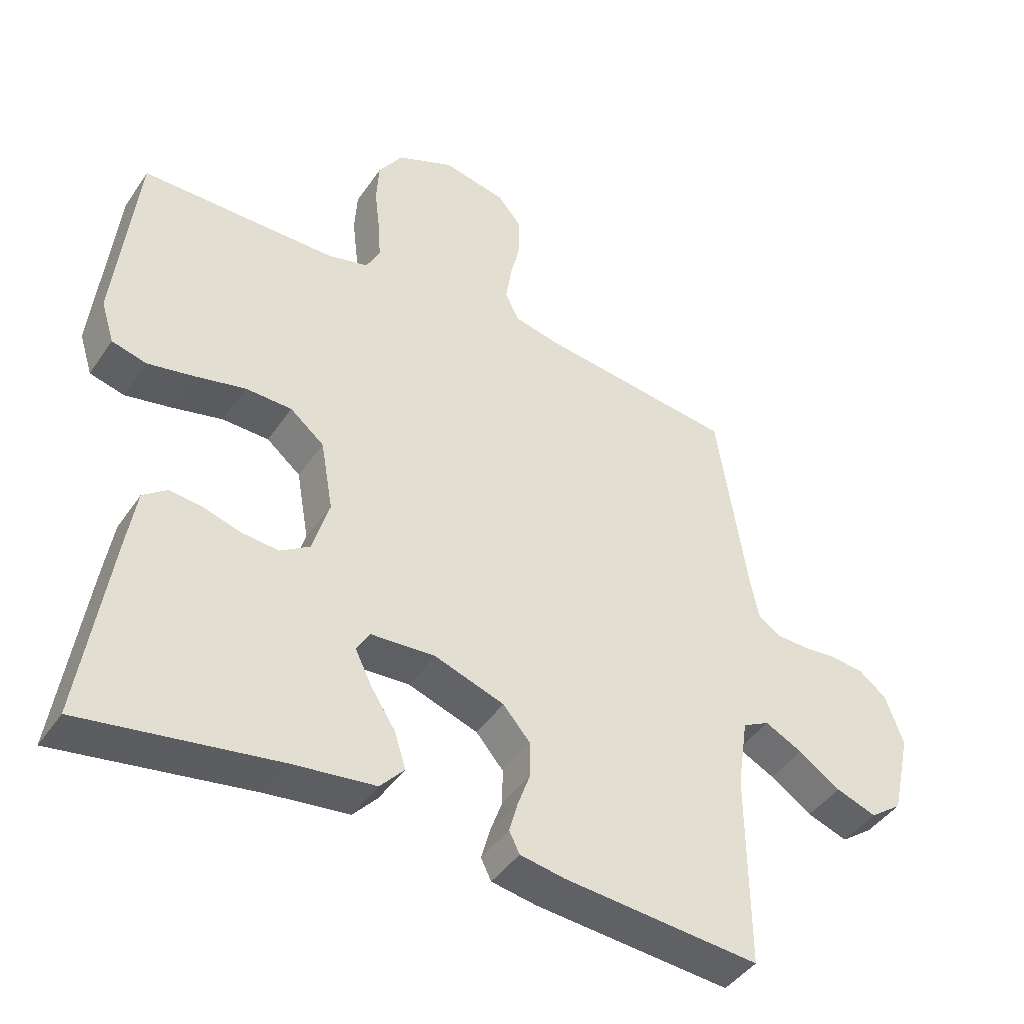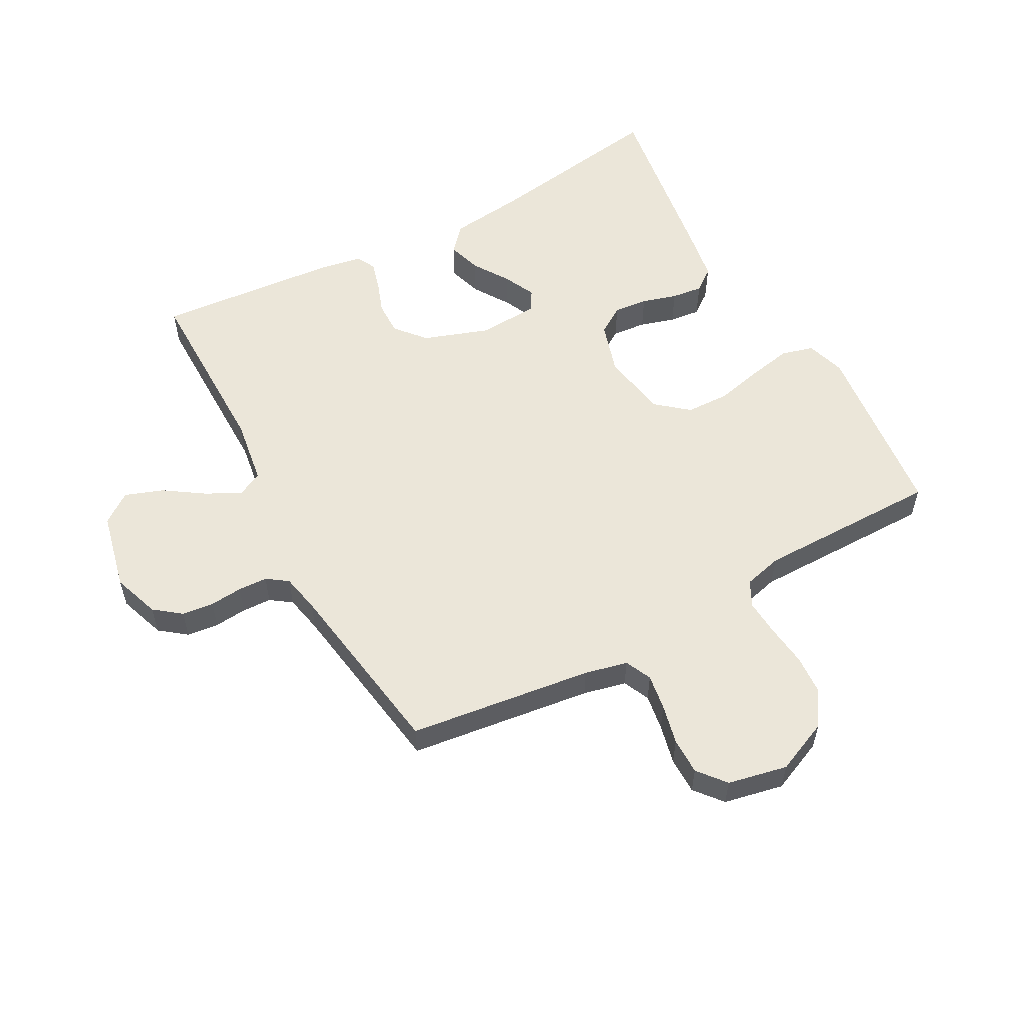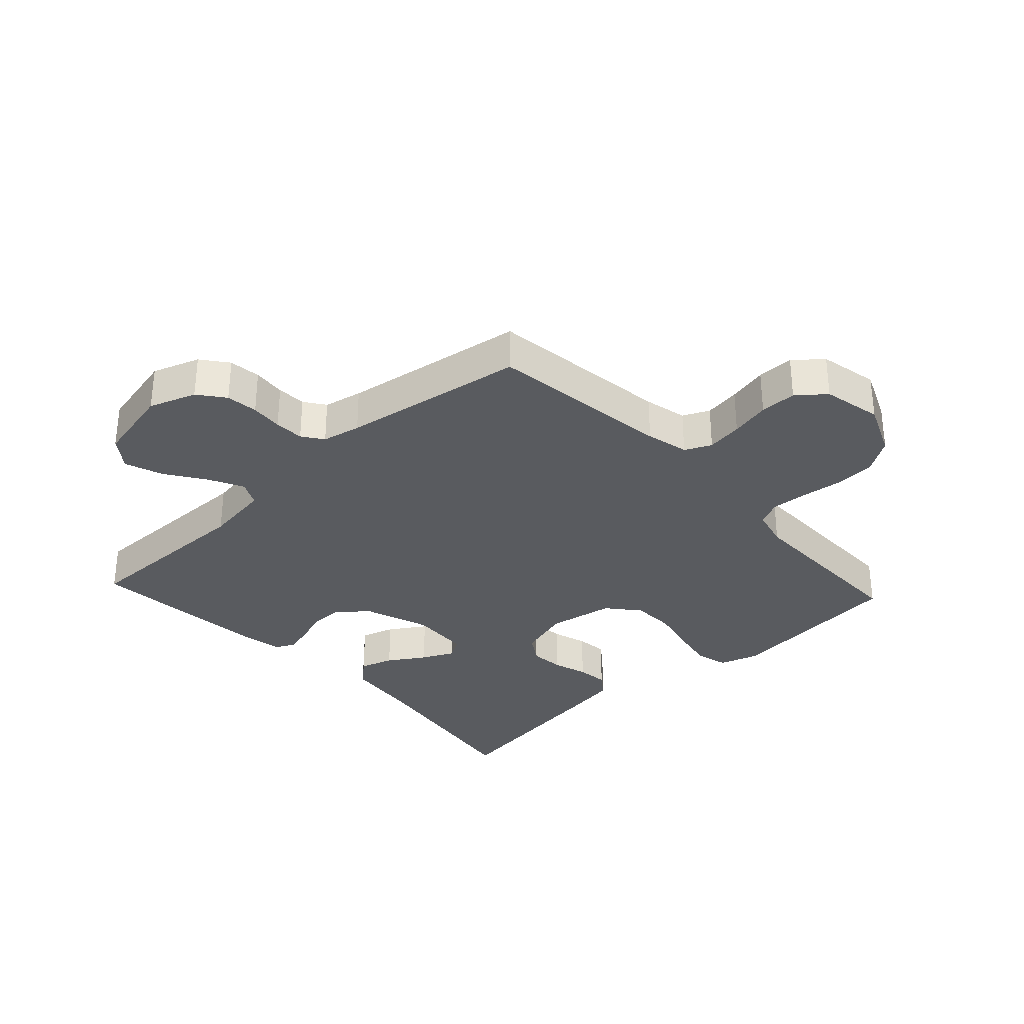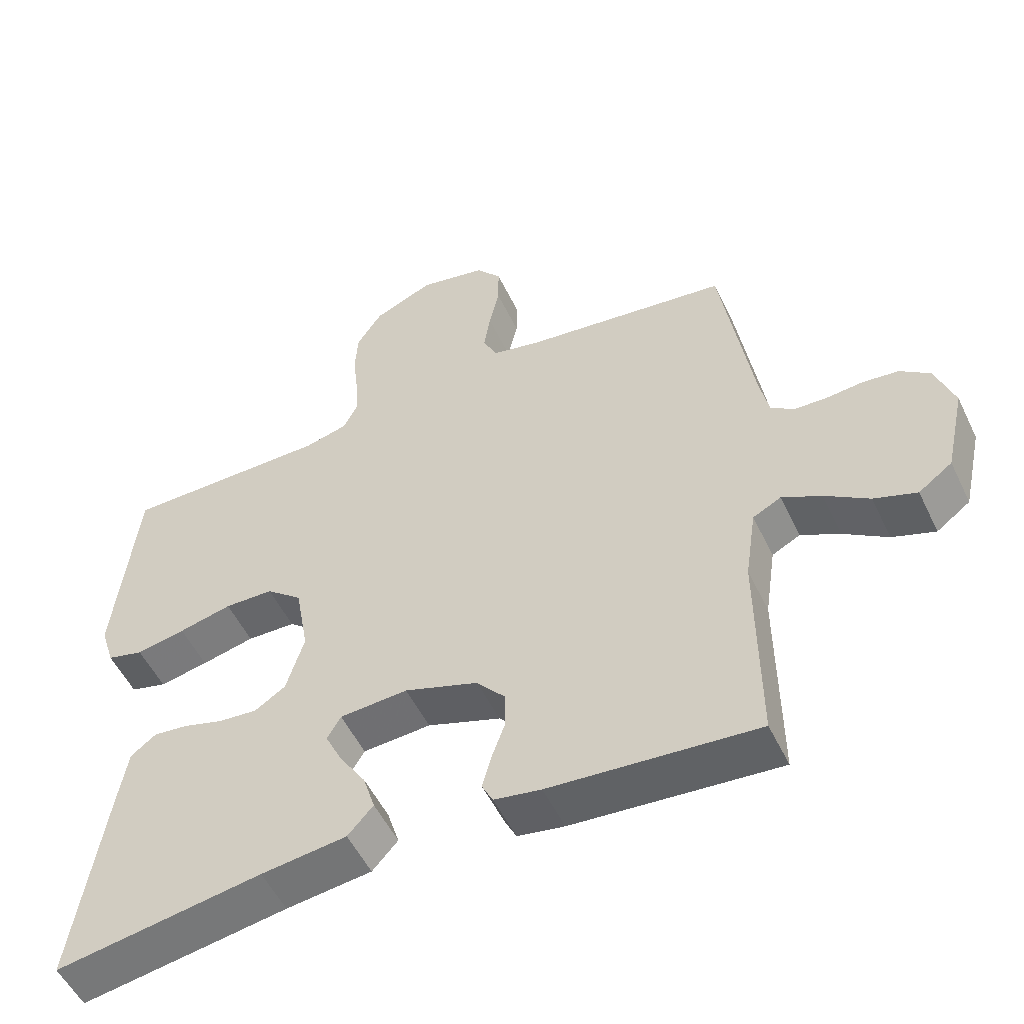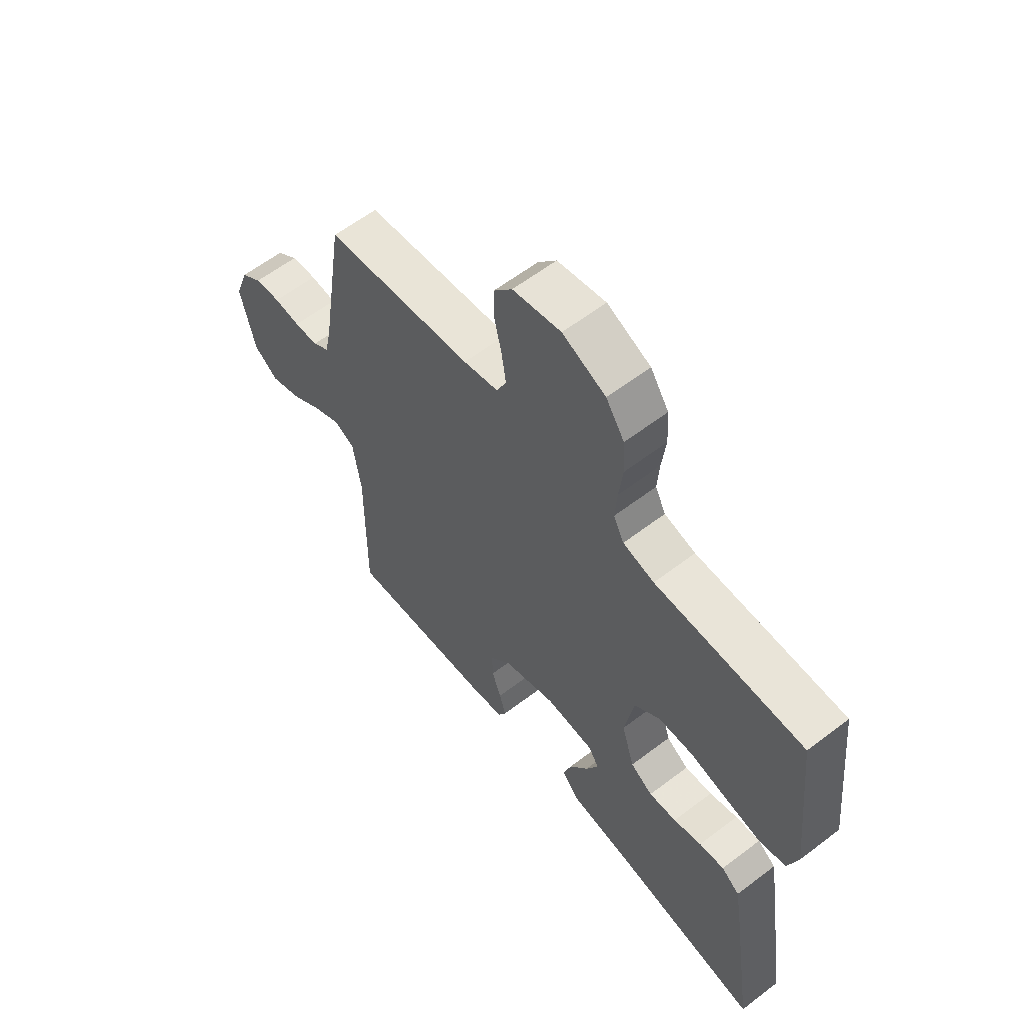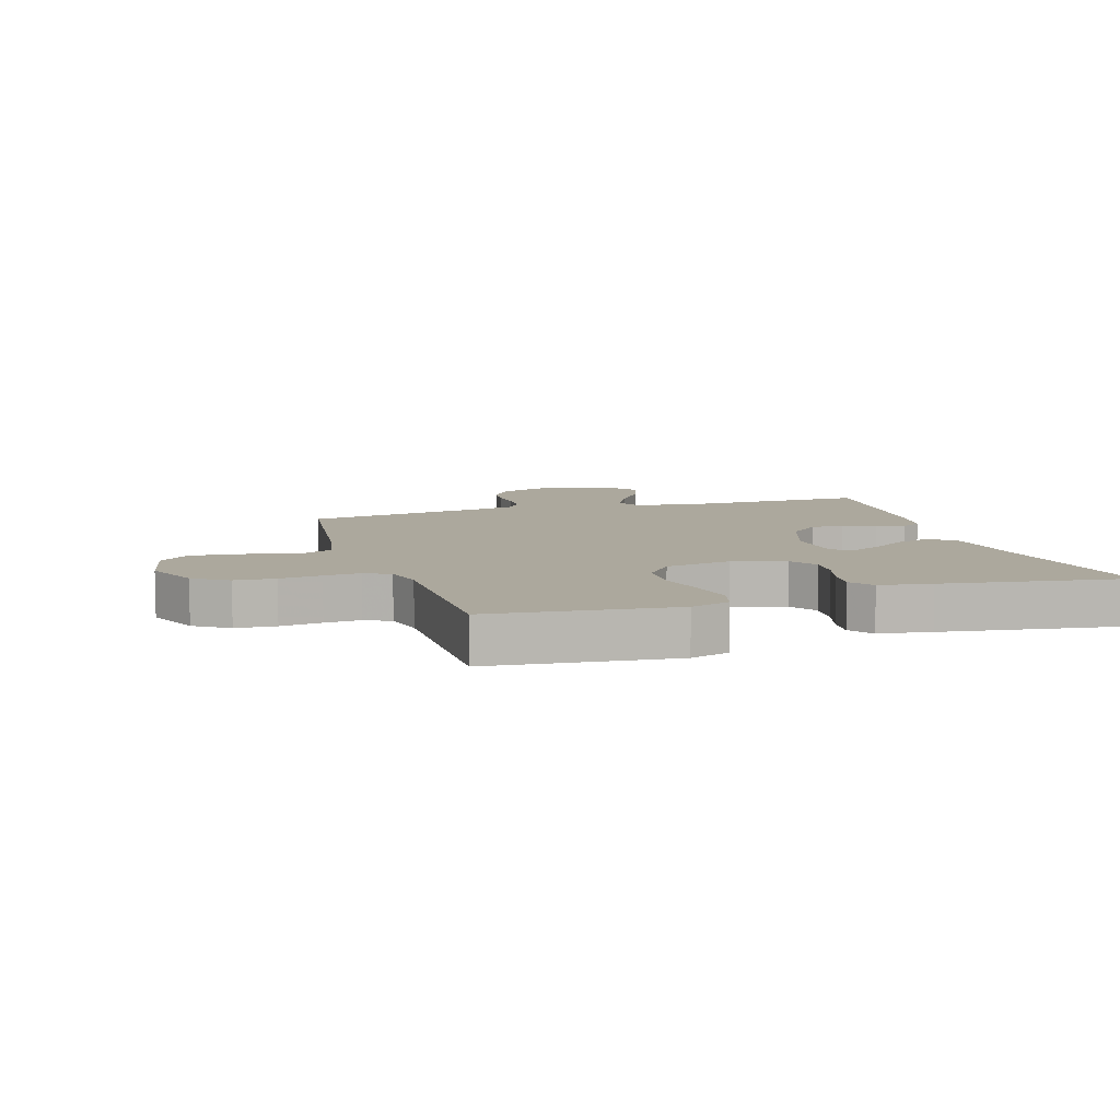
<metadata>
{"format":"obj","ext":"obj","renderer":"f3d","projection":"perspective","resolution":1024,"background":"white","views":[{"elev":-43.4,"azim":148.3,"up":"+Z"},{"elev":56.0,"azim":-28.5,"up":"+Y"},{"elev":-32.2,"azim":-47.2,"up":"+Y"},{"elev":-53.0,"azim":-154.7,"up":"+Z"},{"elev":60.4,"azim":52.0,"up":"+Z"},{"elev":8.6,"azim":72.6,"up":"+Y"}]}
</metadata>
<code>
v -0.5 0.07 -0.5
v -0.498 0.07 -0.2
v -0.514 0.07 -0.092
v -0.555 0.07 -0.071
v -0.612 0.07 -0.1
v -0.676 0.07 -0.143
v -0.738 0.07 -0.165
v -0.787 0.07 -0.129
v -0.816 0.07 0
v -0.789 0.07 0.077
v -0.746 0.07 0.11
v -0.694 0.07 0.116
v -0.641 0.07 0.111
v -0.593 0.07 0.113
v -0.559 0.07 0.137
v -0.546 0.07 0.2
v -0.5 0.07 0.5
v -0.2 0.07 0.538
v -0.13 0.07 0.554
v -0.11 0.07 0.597
v -0.119 0.07 0.656
v -0.134 0.07 0.721
v -0.134 0.07 0.781
v -0.097 0.07 0.826
v 0 0.07 0.846
v 0.087 0.07 0.808
v 0.124 0.07 0.752
v 0.128 0.07 0.686
v 0.12 0.07 0.618
v 0.116 0.07 0.559
v 0.137 0.07 0.517
v 0.2 0.07 0.501
v 0.5 0.07 0.5
v 0.532 0.07 0.2
v 0.512 0.07 0.136
v 0.459 0.07 0.122
v 0.388 0.07 0.136
v 0.311 0.07 0.154
v 0.24 0.07 0.152
v 0.188 0.07 0.109
v 0.169 0.07 0
v 0.195 0.07 -0.086
v 0.24 0.07 -0.115
v 0.296 0.07 -0.11
v 0.353 0.07 -0.093
v 0.404 0.07 -0.087
v 0.441 0.07 -0.115
v 0.455 0.07 -0.2
v 0.5 0.07 -0.5
v 0.2 0.07 -0.452
v 0.076 0.07 -0.437
v 0.039 0.07 -0.396
v 0.056 0.07 -0.341
v 0.094 0.07 -0.282
v 0.119 0.07 -0.23
v 0.099 0.07 -0.196
v 0 0.07 -0.19
v -0.107 0.07 -0.227
v -0.149 0.07 -0.276
v -0.148 0.07 -0.331
v -0.129 0.07 -0.384
v -0.116 0.07 -0.431
v -0.132 0.07 -0.463
v -0.2 0.07 -0.475
v -0.5 0 -0.5
v -0.498 0 -0.2
v -0.514 0 -0.092
v -0.555 0 -0.071
v -0.612 0 -0.1
v -0.676 0 -0.143
v -0.738 0 -0.165
v -0.787 0 -0.129
v -0.816 0 0
v -0.789 0 0.077
v -0.746 0 0.11
v -0.694 0 0.116
v -0.641 0 0.111
v -0.593 0 0.113
v -0.559 0 0.137
v -0.546 0 0.2
v -0.5 0 0.5
v -0.2 0 0.538
v -0.13 0 0.554
v -0.11 0 0.597
v -0.119 0 0.656
v -0.134 0 0.721
v -0.134 0 0.781
v -0.097 0 0.826
v 0 0 0.846
v 0.087 0 0.808
v 0.124 0 0.752
v 0.128 0 0.686
v 0.12 0 0.618
v 0.116 0 0.559
v 0.137 0 0.517
v 0.2 0 0.501
v 0.5 0 0.5
v 0.532 0 0.2
v 0.512 0 0.136
v 0.459 0 0.122
v 0.388 0 0.136
v 0.311 0 0.154
v 0.24 0 0.152
v 0.188 0 0.109
v 0.169 0 0
v 0.195 0 -0.086
v 0.24 0 -0.115
v 0.296 0 -0.11
v 0.353 0 -0.093
v 0.404 0 -0.087
v 0.441 0 -0.115
v 0.455 0 -0.2
v 0.5 0 -0.5
v 0.2 0 -0.452
v 0.076 0 -0.437
v 0.039 0 -0.396
v 0.056 0 -0.341
v 0.094 0 -0.282
v 0.119 0 -0.23
v 0.099 0 -0.196
v 0 0 -0.19
v -0.107 0 -0.227
v -0.149 0 -0.276
v -0.148 0 -0.331
v -0.129 0 -0.384
v -0.116 0 -0.431
v -0.132 0 -0.463
v -0.2 0 -0.475
f 64 1 2
f 63 64 2
f 62 63 2
f 61 62 2
f 60 61 2
f 59 60 2 3
f 58 59 3 4
f 57 58 4
f 56 57 4
f 52 53 54
f 51 52 54
f 50 51 54
f 50 54 55
f 49 50 55
f 48 49 55
f 47 48 55
f 46 47 55
f 45 46 55
f 44 45 55
f 43 44 55 56
f 36 37 38
f 35 36 38
f 34 35 38
f 33 34 38
f 32 33 38
f 31 32 38 39
f 30 31 39 40
f 27 28 29
f 26 27 29
f 25 26 29
f 24 25 29
f 23 24 29
f 22 23 29
f 21 22 29
f 20 21 29 30
f 30 40 41
f 20 30 41
f 19 20 41
f 16 17 18
f 19 41 42
f 18 19 42
f 16 18 42
f 15 16 42
f 11 12 13
f 10 11 13
f 9 10 13
f 8 9 13
f 7 8 13
f 6 7 13
f 5 6 13
f 4 5 13 14
f 42 43 56
f 15 42 56
f 14 15 56
f 4 14 56
f 66 65 128
f 66 128 127
f 66 127 126
f 66 126 125
f 66 125 124
f 67 66 124 123
f 68 67 123 122
f 68 122 121
f 68 121 120
f 118 117 116
f 118 116 115
f 118 115 114
f 119 118 114
f 119 114 113
f 119 113 112
f 119 112 111
f 119 111 110
f 119 110 109
f 119 109 108
f 120 119 108 107
f 102 101 100
f 102 100 99
f 102 99 98
f 102 98 97
f 102 97 96
f 103 102 96 95
f 104 103 95 94
f 93 92 91
f 93 91 90
f 93 90 89
f 93 89 88
f 93 88 87
f 93 87 86
f 93 86 85
f 94 93 85 84
f 105 104 94
f 105 94 84
f 105 84 83
f 82 81 80
f 106 105 83
f 106 83 82
f 106 82 80
f 106 80 79
f 77 76 75
f 77 75 74
f 77 74 73
f 77 73 72
f 77 72 71
f 77 71 70
f 77 70 69
f 78 77 69 68
f 120 107 106
f 120 106 79
f 120 79 78
f 120 78 68
f 1 65 66 2
f 2 66 67 3
f 3 67 68 4
f 4 68 69 5
f 5 69 70 6
f 6 70 71 7
f 7 71 72 8
f 8 72 73 9
f 9 73 74 10
f 10 74 75 11
f 11 75 76 12
f 12 76 77 13
f 13 77 78 14
f 14 78 79 15
f 15 79 80 16
f 16 80 81 17
f 17 81 82 18
f 18 82 83 19
f 19 83 84 20
f 20 84 85 21
f 21 85 86 22
f 22 86 87 23
f 23 87 88 24
f 24 88 89 25
f 25 89 90 26
f 26 90 91 27
f 27 91 92 28
f 28 92 93 29
f 29 93 94 30
f 30 94 95 31
f 31 95 96 32
f 32 96 97 33
f 33 97 98 34
f 34 98 99 35
f 35 99 100 36
f 36 100 101 37
f 37 101 102 38
f 38 102 103 39
f 39 103 104 40
f 40 104 105 41
f 41 105 106 42
f 42 106 107 43
f 43 107 108 44
f 44 108 109 45
f 45 109 110 46
f 46 110 111 47
f 47 111 112 48
f 48 112 113 49
f 49 113 114 50
f 50 114 115 51
f 51 115 116 52
f 52 116 117 53
f 53 117 118 54
f 54 118 119 55
f 55 119 120 56
f 56 120 121 57
f 57 121 122 58
f 58 122 123 59
f 59 123 124 60
f 60 124 125 61
f 61 125 126 62
f 62 126 127 63
f 63 127 128 64
f 64 128 65 1

</code>
